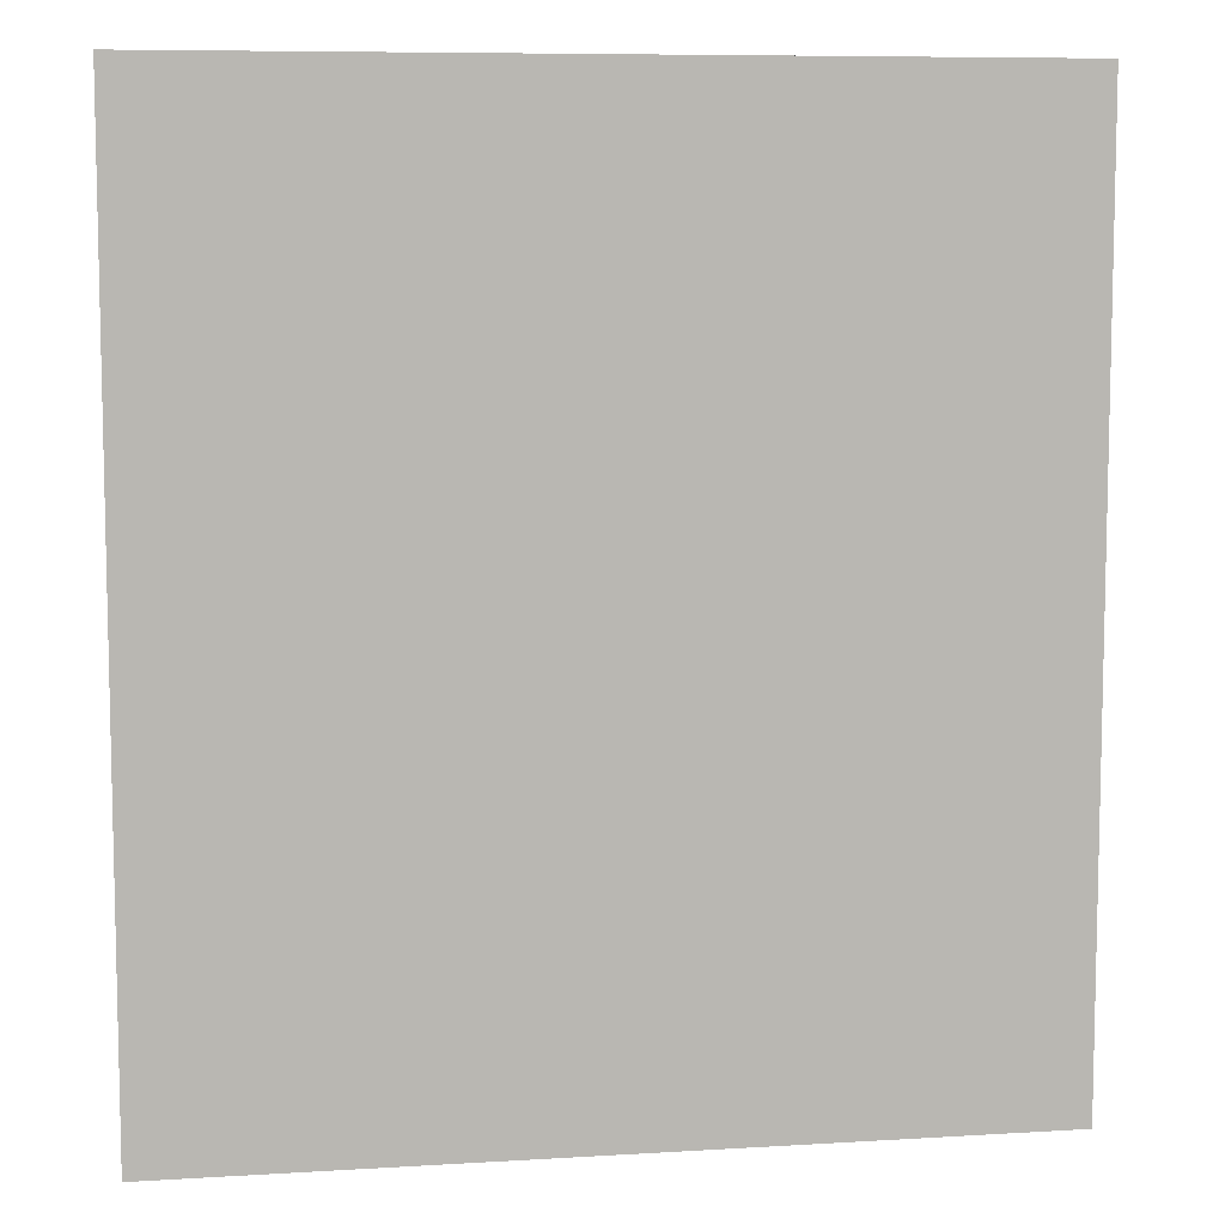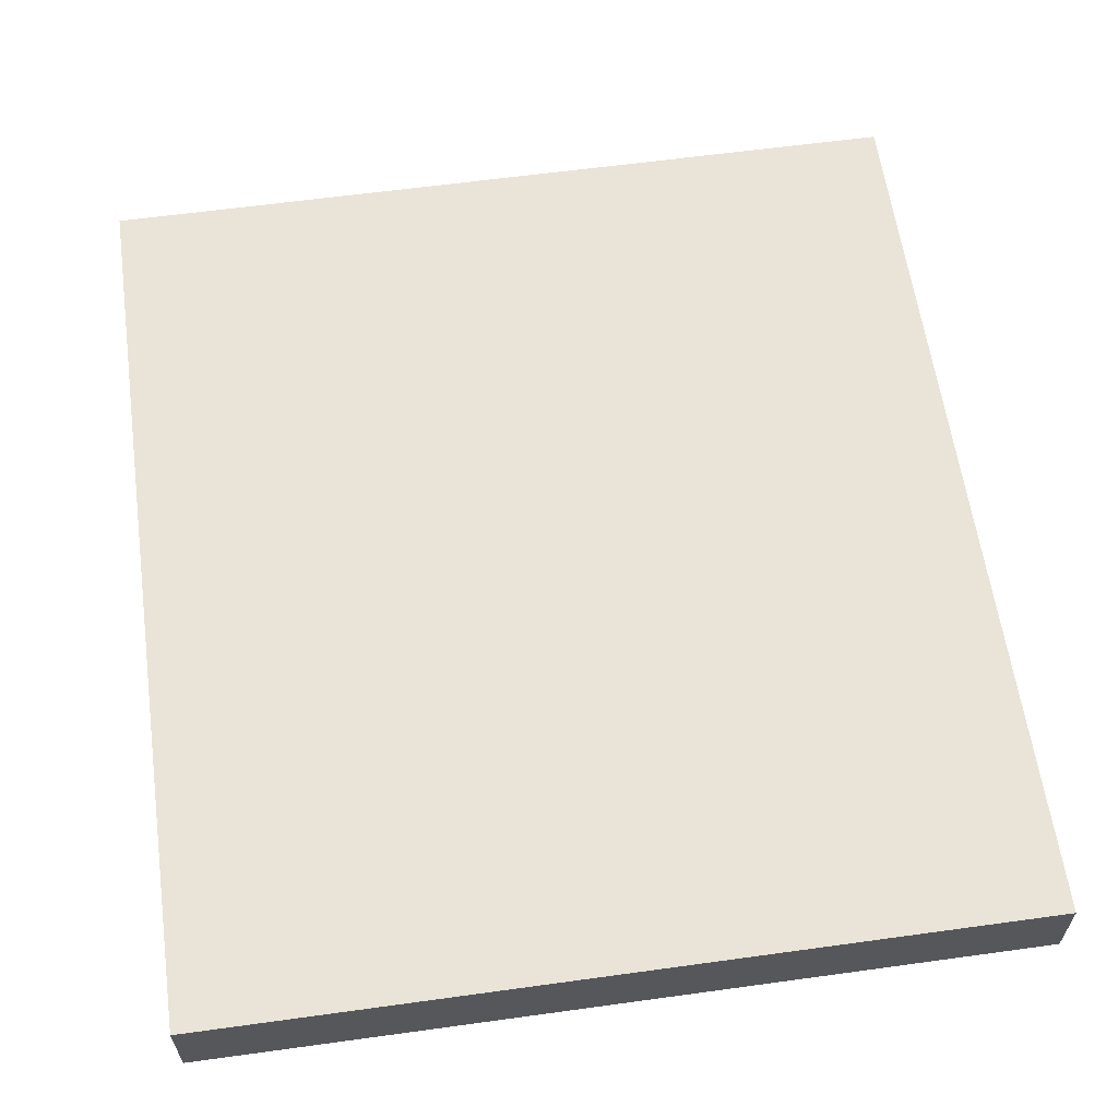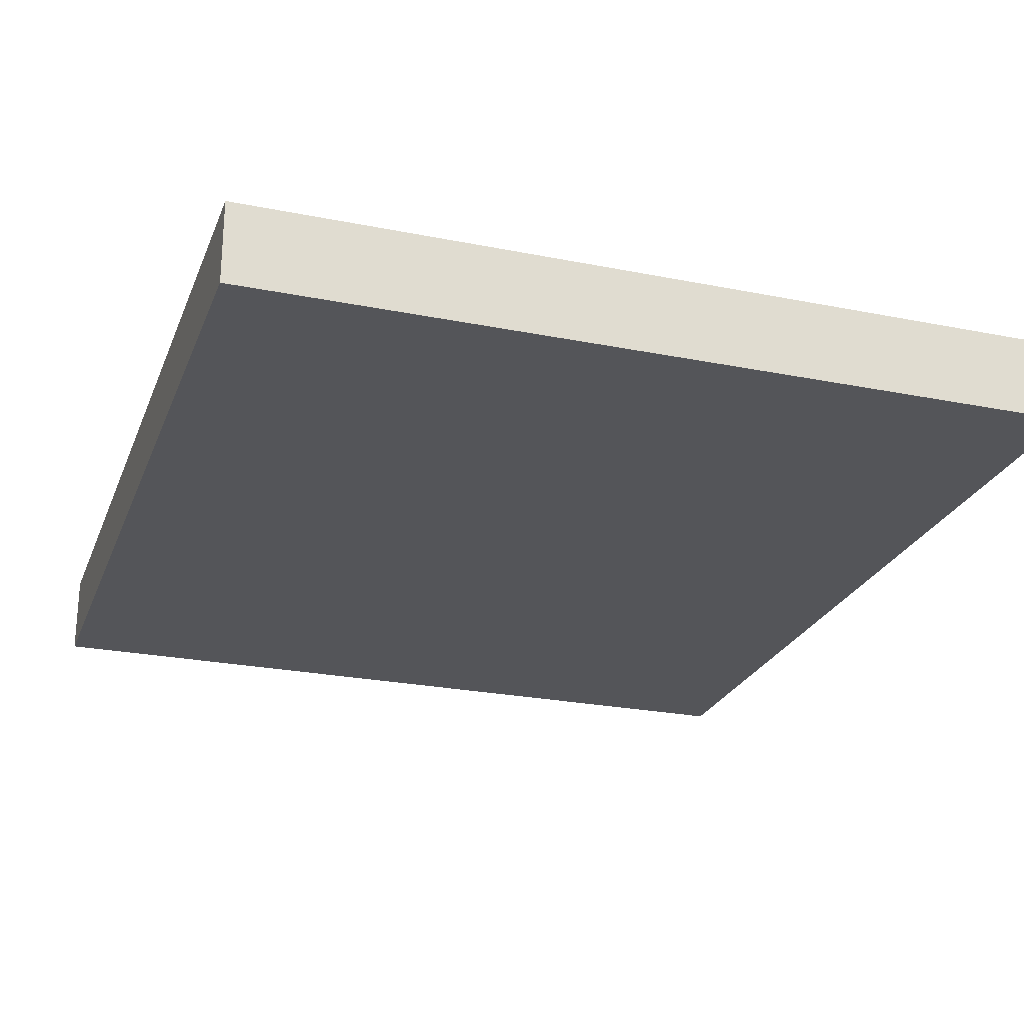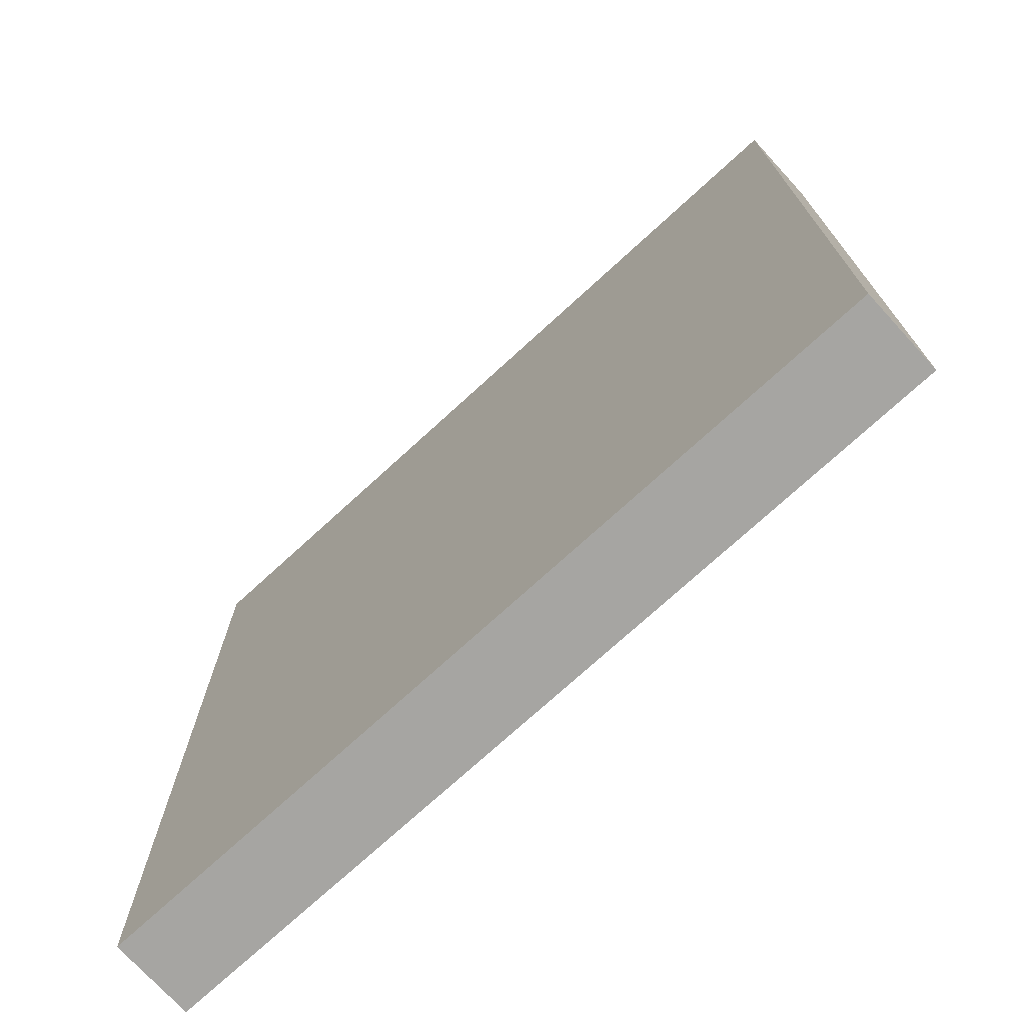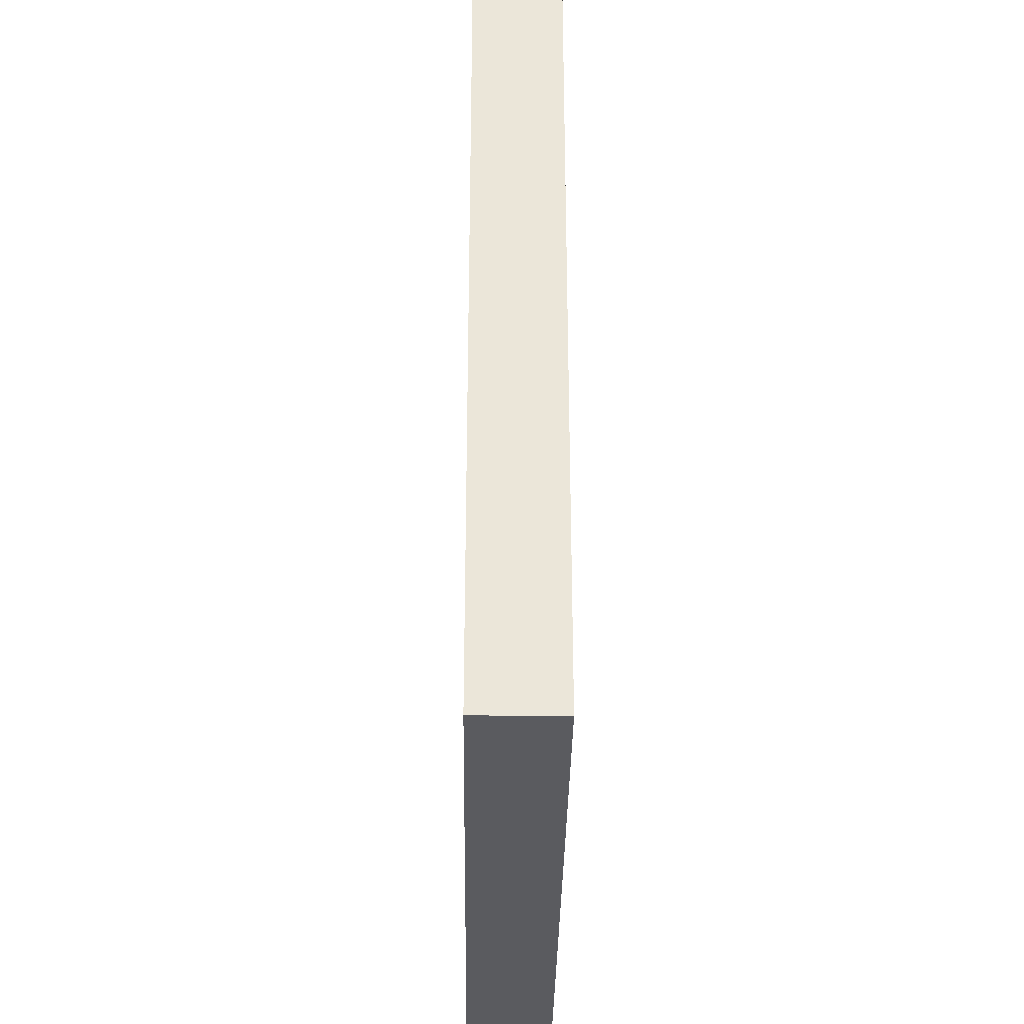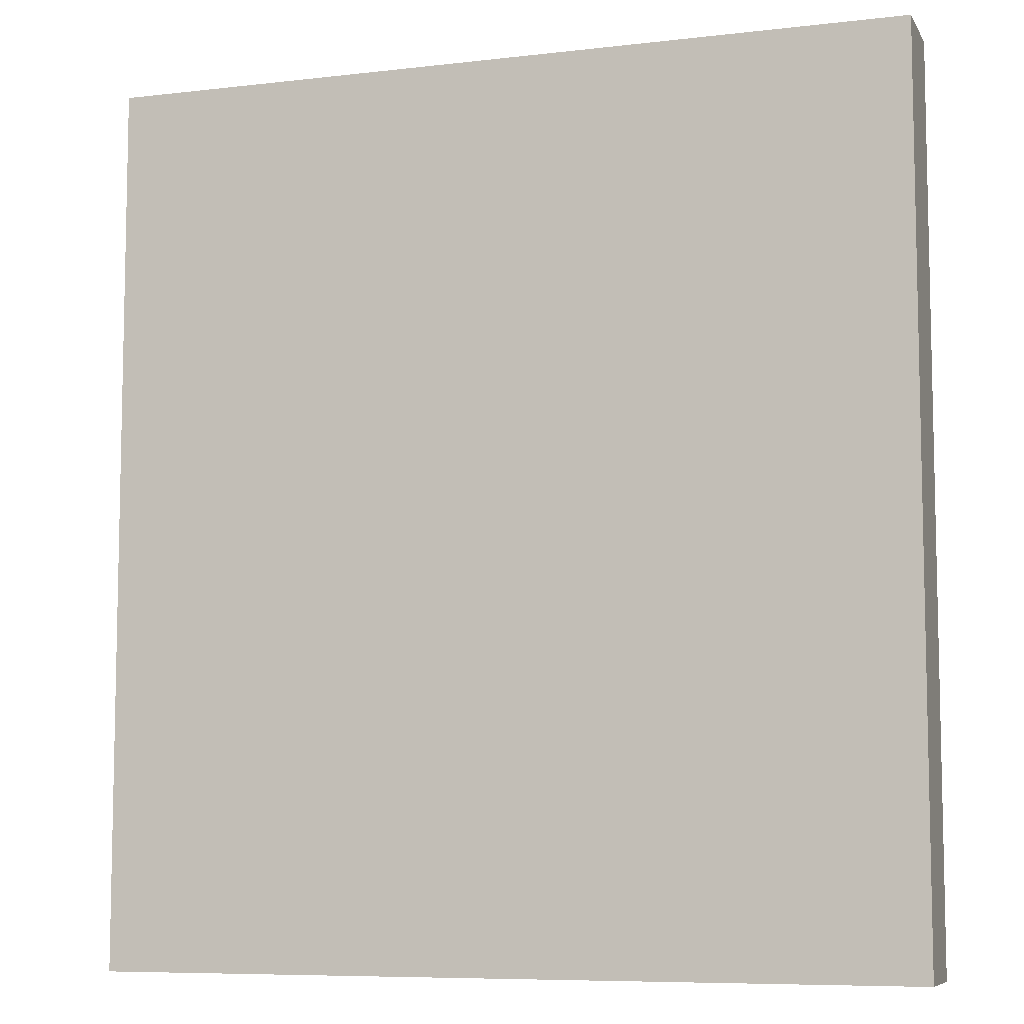
<metadata>
{"format":"obj","ext":"obj","renderer":"f3d","projection":"perspective","resolution":1024,"background":"white","views":[{"elev":8.1,"azim":170.5,"up":"+Y"},{"elev":61.0,"azim":172.0,"up":"+Z"},{"elev":-24.7,"azim":-18.2,"up":"+Z"},{"elev":-73.7,"azim":42.5,"up":"+Y"},{"elev":-33.4,"azim":-90.7,"up":"+Y"},{"elev":-7.8,"azim":-161.8,"up":"+Y"}]}
</metadata>
<code>
g Steven_WallDecor05
v -5 0 0.5
v -5 0 -0.5
v -5 11 0.5
v -5 11 -0.5
v 5 0 0.5
v 5 0 -0.5
v 5 11 0.5
v 5 11 -0.5
v -5 0 0.5
v -5 11 0.5
v -4 1 0.5
v -4 10 0.5
v -3 4 0.5
v -3 5 0.5
v -3 6 0.5
v -2 2 0.5
v -2 4 0.5
v -2 6 0.5
v -2 7 0.5
v -2 8 0.5
v -1 8 0.5
v -1 9 0.5
v 1 8 0.5
v 1 9 0.5
v 2 2 0.5
v 2 4 0.5
v 2 6 0.5
v 2 7 0.5
v 2 8 0.5
v 3 4 0.5
v 3 5 0.5
v 3 6 0.5
v 4 1 0.5
v 4 10 0.5
v 5 0 0.5
v 5 11 0.5
v -5 0 -0.5
v -5 11 -0.5
v -4 1 -0.5
v -4 10 -0.5
v -3 4 -0.5
v -3 5 -0.5
v -3 6 -0.5
v -2 2 -0.5
v -2 4 -0.5
v -2 6 -0.5
v -2 7 -0.5
v -2 8 -0.5
v -1 8 -0.5
v -1 9 -0.5
v 1 8 -0.5
v 1 9 -0.5
v 2 2 -0.5
v 2 4 -0.5
v 2 6 -0.5
v 2 7 -0.5
v 2 8 -0.5
v 3 4 -0.5
v 3 5 -0.5
v 3 6 -0.5
v 4 1 -0.5
v 4 10 -0.5
v 5 0 -0.5
v 5 11 -0.5
v -5 0 0.5
v 5 0 0.5
v -5 0 -0.5
v 5 0 -0.5
v -5 11 0.5
v 5 11 0.5
v -5 11 -0.5
v 5 11 -0.5
f 3 2 1
f 4 2 3
f 5 6 7
f 7 6 8
f 11 10 9
f 12 10 11
f 13 12 11
f 14 12 13
f 15 12 14
f 16 13 11
f 17 14 13
f 17 13 16
f 18 12 15
f 18 15 14
f 19 12 18
f 20 12 19
f 21 20 19
f 21 12 20
f 22 12 21
f 23 21 19
f 23 22 21
f 24 12 22
f 24 22 23
f 25 16 11
f 25 17 16
f 26 14 17
f 26 17 25
f 27 18 14
f 27 19 18
f 28 23 19
f 28 19 27
f 29 24 23
f 29 23 28
f 30 14 26
f 30 26 25
f 31 27 14
f 31 14 30
f 32 28 27
f 32 27 31
f 32 29 28
f 33 11 9
f 33 25 11
f 33 32 31
f 33 30 25
f 33 31 30
f 34 29 32
f 34 32 33
f 34 10 12
f 34 12 24
f 34 24 29
f 35 33 9
f 35 34 33
f 36 10 34
f 36 34 35
f 37 38 39
f 39 38 40
f 39 40 41
f 41 40 42
f 42 40 43
f 39 41 44
f 41 42 45
f 44 41 45
f 43 40 46
f 42 43 46
f 46 40 47
f 47 40 48
f 47 48 49
f 48 40 49
f 49 40 50
f 47 49 51
f 49 50 51
f 50 40 52
f 51 50 52
f 39 44 53
f 44 45 53
f 45 42 54
f 53 45 54
f 42 46 55
f 46 47 55
f 47 51 56
f 55 47 56
f 51 52 57
f 56 51 57
f 54 42 58
f 53 54 58
f 42 55 59
f 58 42 59
f 55 56 60
f 59 55 60
f 56 57 60
f 37 39 61
f 39 53 61
f 59 60 61
f 53 58 61
f 58 59 61
f 60 57 62
f 61 60 62
f 40 38 62
f 52 40 62
f 57 52 62
f 37 61 63
f 61 62 63
f 62 38 64
f 63 62 64
f 67 66 65
f 68 66 67
f 69 70 71
f 71 70 72

</code>
